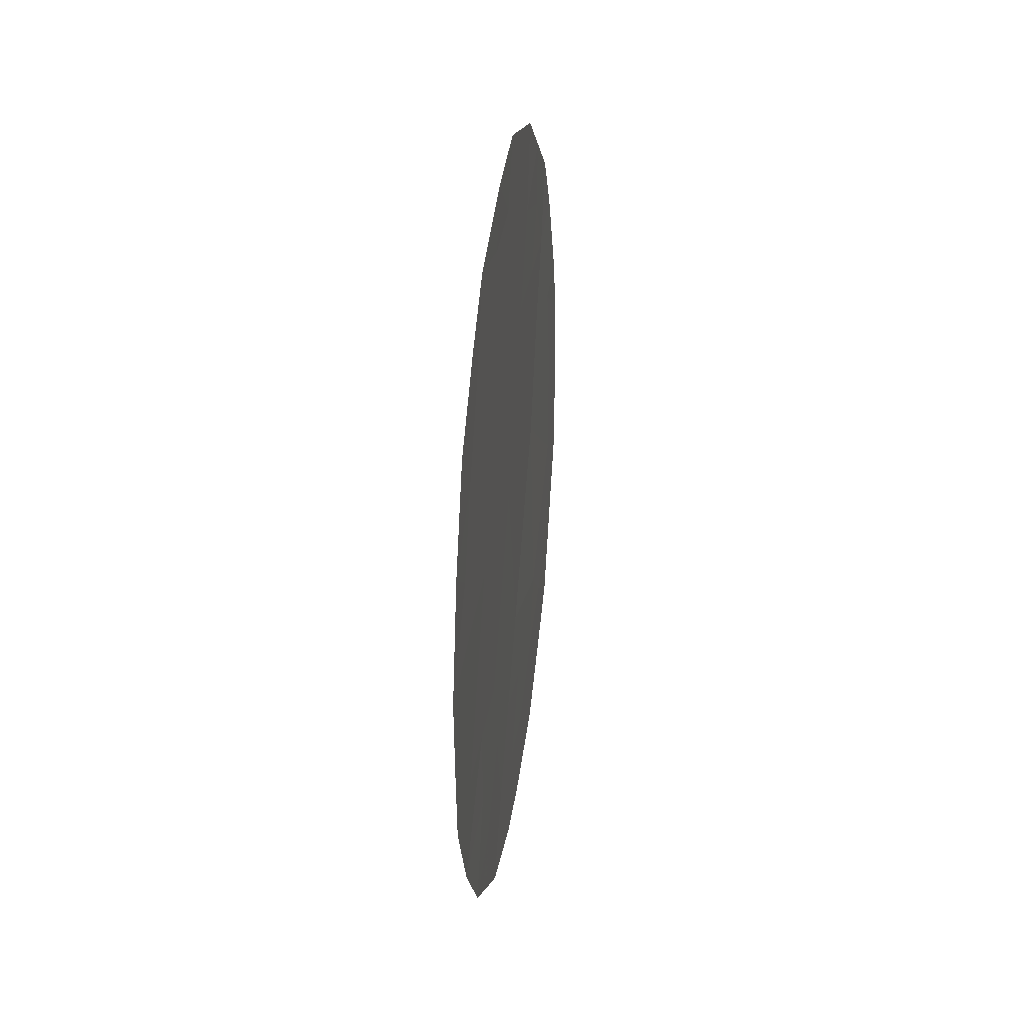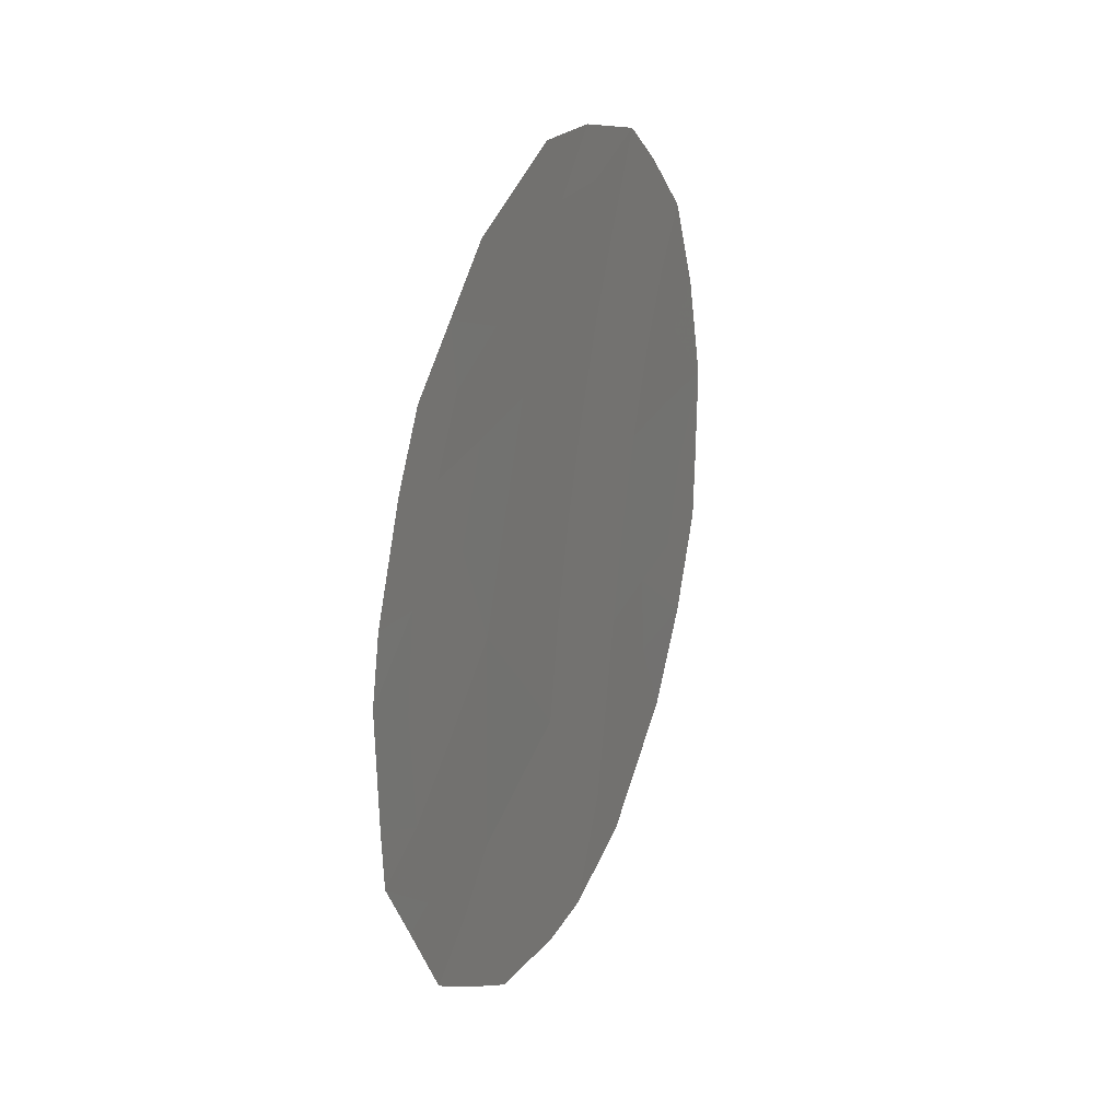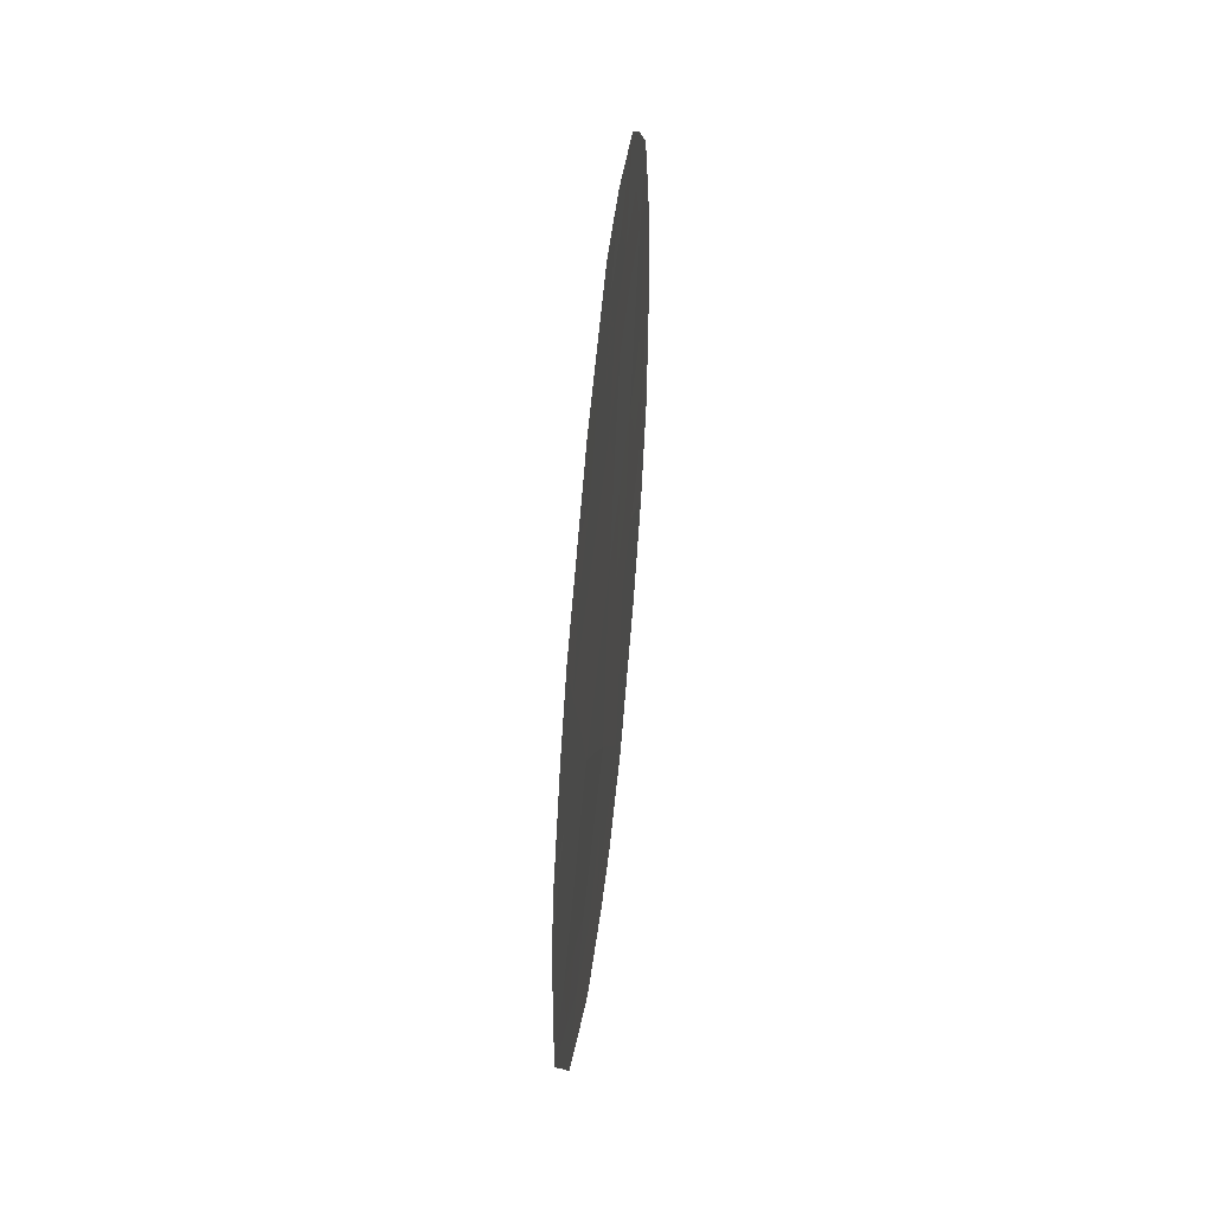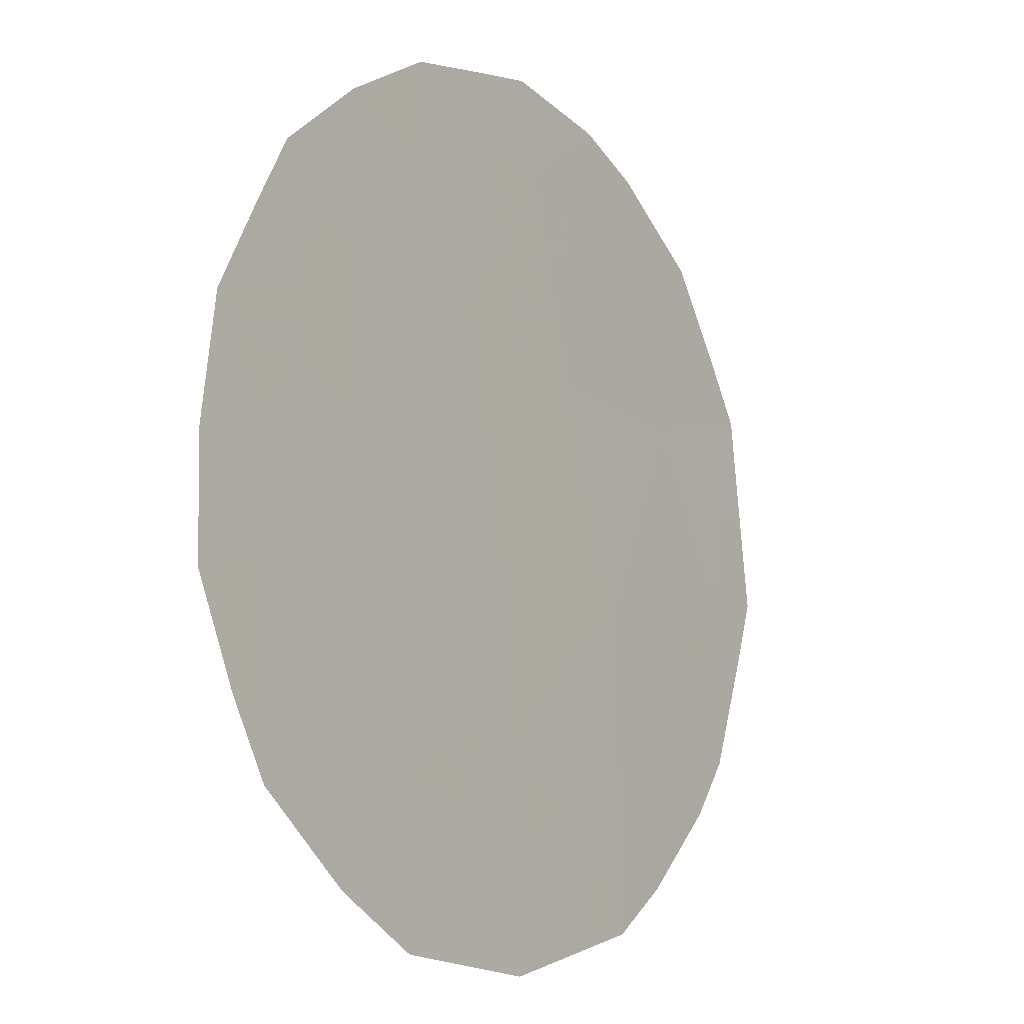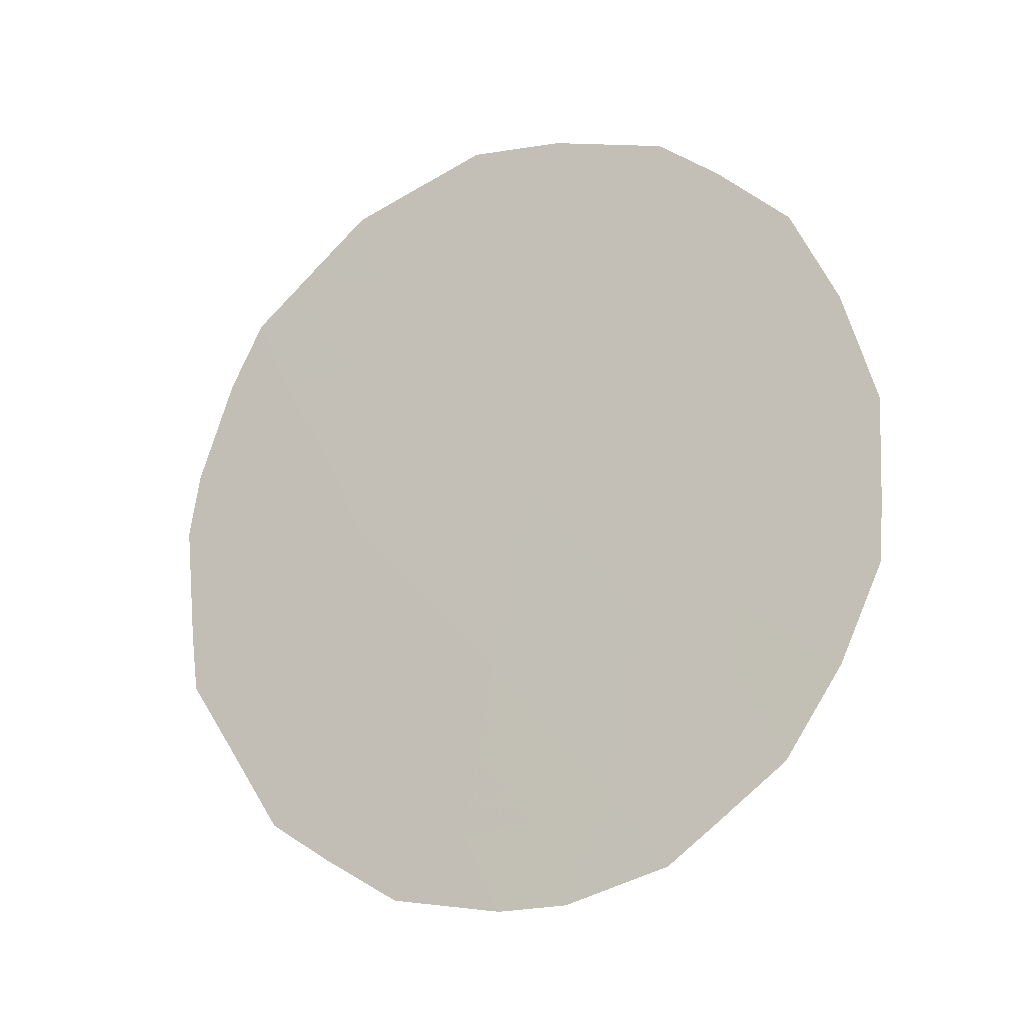
<metadata>
{"format":"obj","ext":"obj","renderer":"f3d","projection":"perspective","resolution":1024,"background":"white","views":[{"elev":36.0,"azim":40.2,"up":"+Y"},{"elev":22.0,"azim":-124.8,"up":"+Y"},{"elev":45.1,"azim":-141.2,"up":"+Y"},{"elev":56.1,"azim":-165.0,"up":"+Z"},{"elev":-15.2,"azim":-33.8,"up":"+Y"}]}
</metadata>
<code>
v -79.47 31.69 70.05
v -79.07 35.72 70.76
v -81.05 33.94 67.62
v -77.93 32.4 72.48
v -78.31 34.02 71.92
v -77.34 34.3 73.43
v -77.6 37.8 73.07
v -78.03 36.07 72.39
v -80.82 37.27 68.08
v -78.68 37.76 71.39
v -79.3 33.59 70.37
v -78.51 32 71.58
v -80.18 32.91 68.96
v -79.75 37.48 69.74
v -79.23 39.23 70.57
v -80.22 35.25 68.98
v -81.24 37.39 67.41
v -81.04 38.12 67.76
v -81.52 35.55 66.92
v -81.45 34.26 67
v -78.8 30.87 71.09
v -79.92 30.99 69.33
v -80.78 31.91 67.99
v -77.44 32.3 73.23
v -79.46 39.9 70.23
v -80.3 39.31 68.93
v -78.17 31.24 72.09
v -81.4 33.61 67.05
v -81.13 32.86 67.47
v -77.34 38.43 73.47
v -76.82 36.18 74.24
v -76.85 34.37 74.18
v -78.17 39.59 72.2
v -81.45 36.26 67.04
v -81.14 35.18 67.51
v -79.04 31.79 70.74
v -78.4 33.03 71.76
v -78.91 32.81 70.96
v -78.81 33.83 71.14
v -79.94 32.12 69.33
v -80.41 31.49 68.58
v -80.44 32.38 68.53
v -77.68 35.17 72.92
v -77.8 34.17 72.7
v -78.19 35.05 72.12
v -80.67 38.71 68.34
v -80.6 38 68.44
v -77.47 36.14 73.24
v -79.75 39.17 69.77
v -79.88 39.61 69.58
v -78.14 37.85 72.23
v -78.44 38.64 71.78
v -77.75 33.25 72.77
v -79.38 32.56 70.21
v -79.72 34.37 69.73
v -79.77 33.23 69.61
v -80.19 33.94 68.98
v -77.11 33.29 73.78
v -77.83 37.02 72.71
v -78.36 36.93 71.87
v -78.55 35.91 71.57
v -78.89 36.77 71.05
v -79.97 36.44 69.38
v -79.42 36.59 70.23
v -79.61 35.51 69.92
v -78.74 39.24 71.33
v -78.87 39.86 71.12
v -79.2 34.65 70.53
v -81.1 36.19 67.61
v -80.54 36.39 68.51
v -80.79 35.54 68.08
v -79.51 38.42 70.13
v -78.98 38.53 70.95
v -79.21 37.61 70.57
v -78.7 34.87 71.33
v -77.85 31.71 72.59
v -77.33 36.98 73.47
v -77.04 37.4 73.92
v -77.16 35.22 73.71
v -76.83 35.15 74.22
v -80.3 37.36 68.89
v -77.92 38.63 72.59
v -77.8 39.12 72.78
v -80.59 33.4 68.34
v -80.91 32.98 67.82
v -79.23 30.83 70.42
v -80.11 38.37 69.2
v -80.67 34.51 68.24
f 9 17 18
f 69 71 35
f 1 36 86
f 37 38 39
f 43 44 45
f 26 87 46
f 48 79 43
f 49 26 50
f 82 51 52
f 12 27 21
f 4 37 53
f 38 36 54
f 55 56 57
f 51 59 60
f 60 61 62
f 63 64 65
f 55 65 68
f 3 85 28
f 69 70 71
f 72 73 74
f 39 68 75
f 59 77 48
f 77 7 78
f 56 54 40
f 6 32 58
f 79 31 80
f 70 81 63
f 81 47 87
f 15 25 67
f 73 66 52
f 74 62 64
f 82 33 83
f 84 42 85
f 28 85 29
f 45 75 61
f 72 87 49
f 69 19 34
f 35 71 88
f 84 88 57
f 3 28 20
f 20 35 3
f 35 20 19
f 21 36 12
f 36 21 86
f 5 37 39
f 37 12 38
f 39 38 11
f 22 40 1
f 13 40 42
f 40 22 41
f 42 41 23
f 8 43 45
f 43 6 44
f 45 44 5
f 46 47 18
f 8 48 43
f 48 31 79
f 43 79 6
f 15 49 25
f 50 25 49
f 33 82 52
f 82 7 51
f 52 51 10
f 6 58 44
f 53 24 4
f 44 53 5
f 4 12 37
f 53 37 5
f 11 38 54
f 38 12 36
f 54 36 1
f 16 55 57
f 55 11 56
f 57 56 13
f 58 53 44
f 58 24 53
f 10 51 60
f 51 7 59
f 60 59 8
f 10 60 62
f 60 8 61
f 62 61 2
f 16 63 65
f 63 14 64
f 65 64 2
f 67 66 15
f 67 33 66
f 11 55 68
f 55 16 65
f 68 65 2
f 69 9 70
f 71 70 16
f 14 72 74
f 72 15 73
f 74 73 10
f 5 39 75
f 39 11 68
f 75 68 2
f 24 76 4
f 27 4 76
f 4 27 12
f 8 59 48
f 59 7 77
f 48 77 31
f 30 78 7
f 78 31 77
f 13 56 40
f 56 11 54
f 40 54 1
f 6 79 32
f 80 32 79
f 16 70 63
f 70 9 81
f 63 81 14
f 14 81 87
f 81 9 47
f 87 47 46
f 10 73 52
f 73 15 66
f 52 66 33
f 14 74 64
f 74 10 62
f 64 62 2
f 7 82 30
f 83 30 82
f 3 84 85
f 84 13 42
f 85 42 23
f 85 23 29
f 8 45 61
f 45 5 75
f 61 75 2
f 1 86 22
f 15 72 49
f 72 14 87
f 49 87 26
f 69 34 17
f 9 69 17
f 3 35 88
f 88 71 16
f 13 84 57
f 84 3 88
f 57 88 16
f 47 9 18
f 42 40 41
f 69 35 19

</code>
